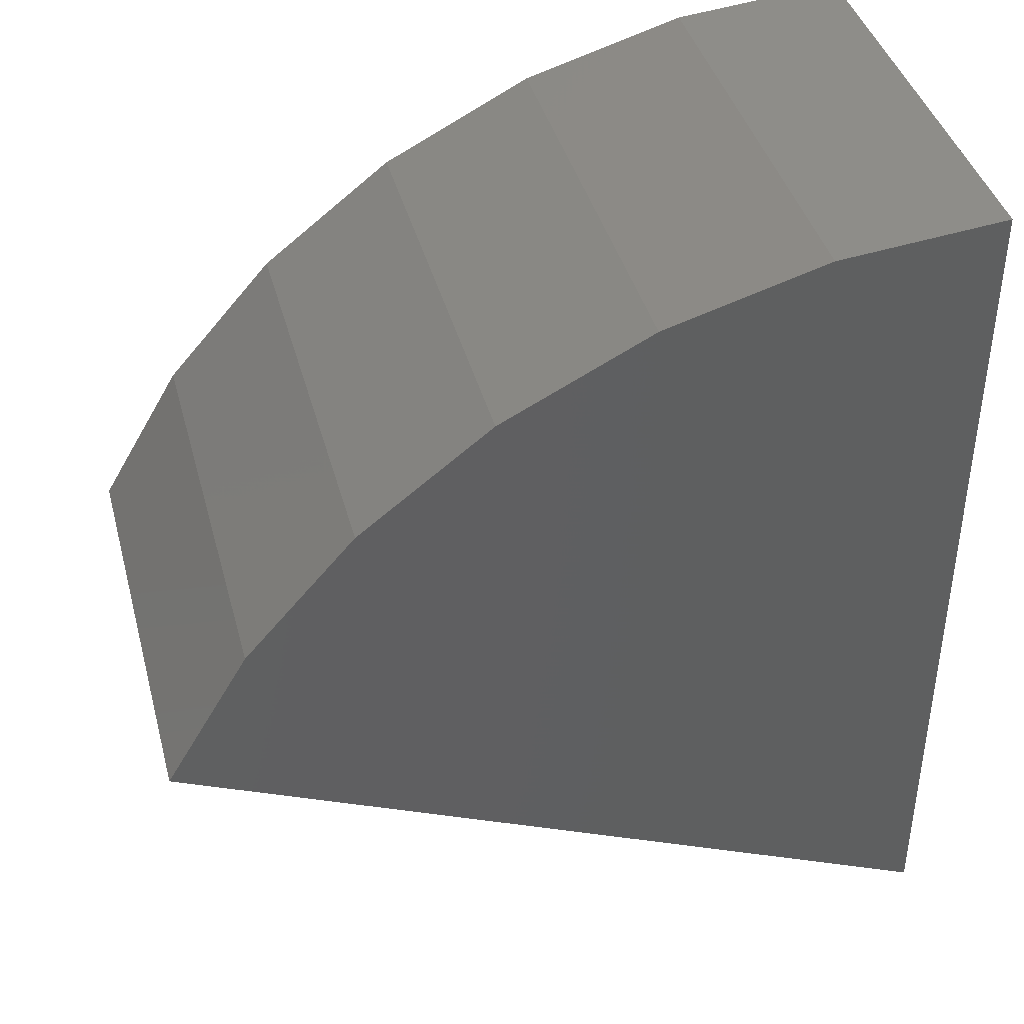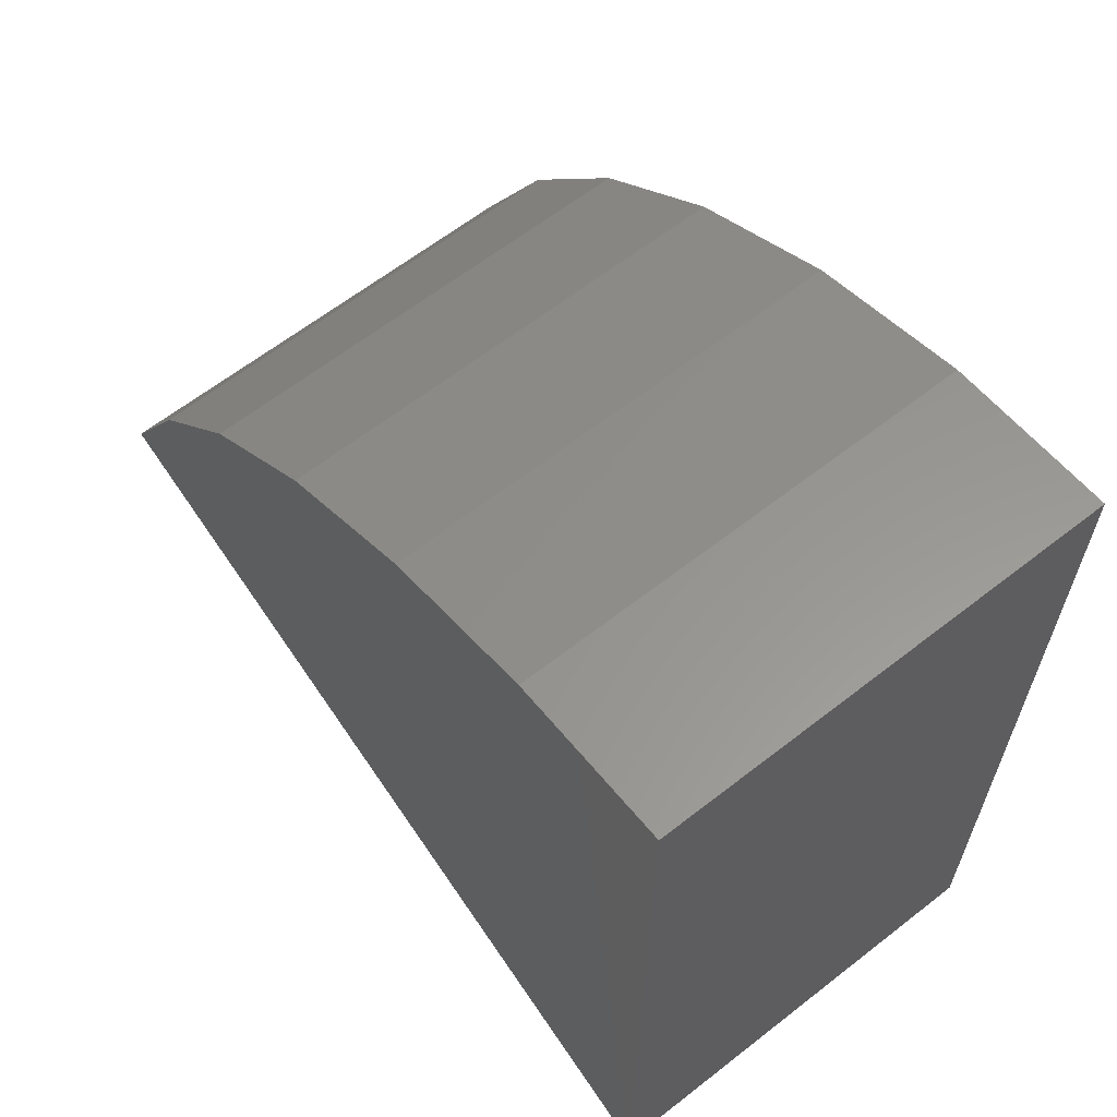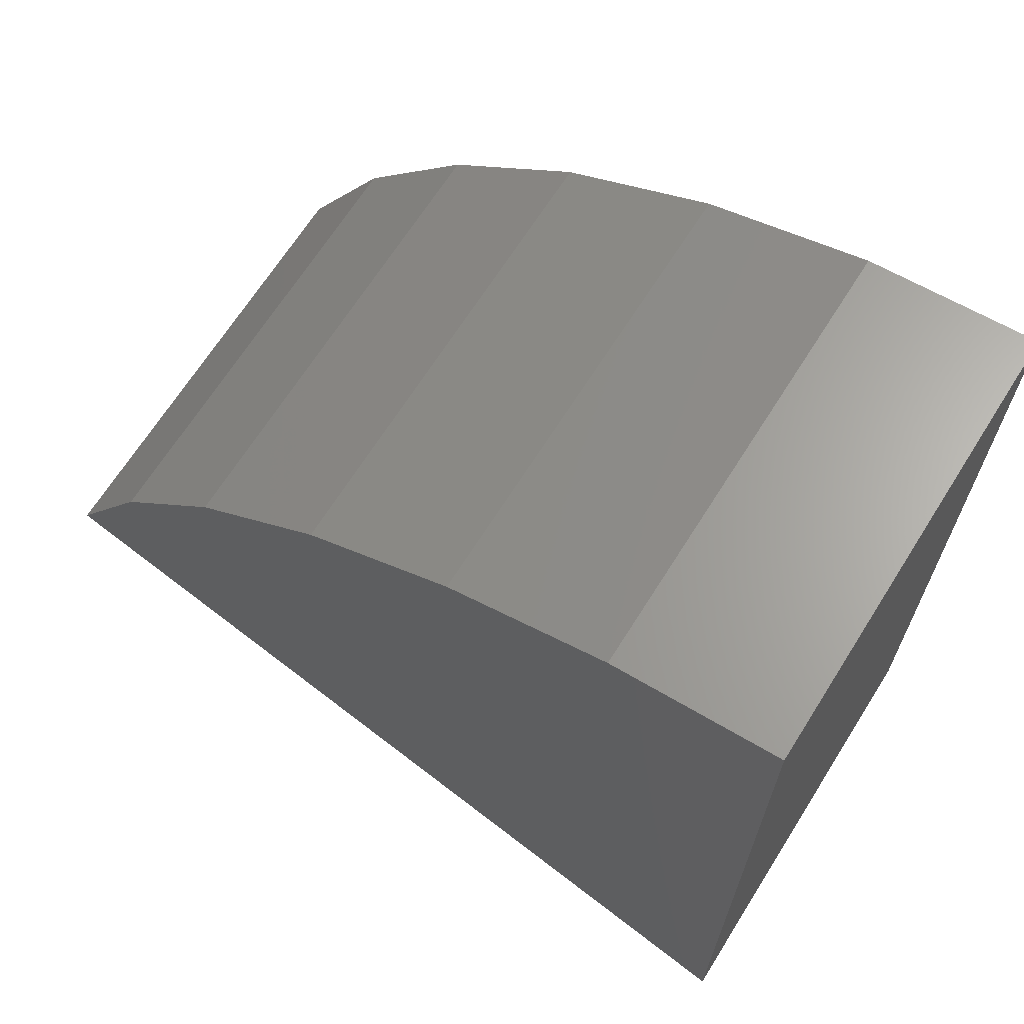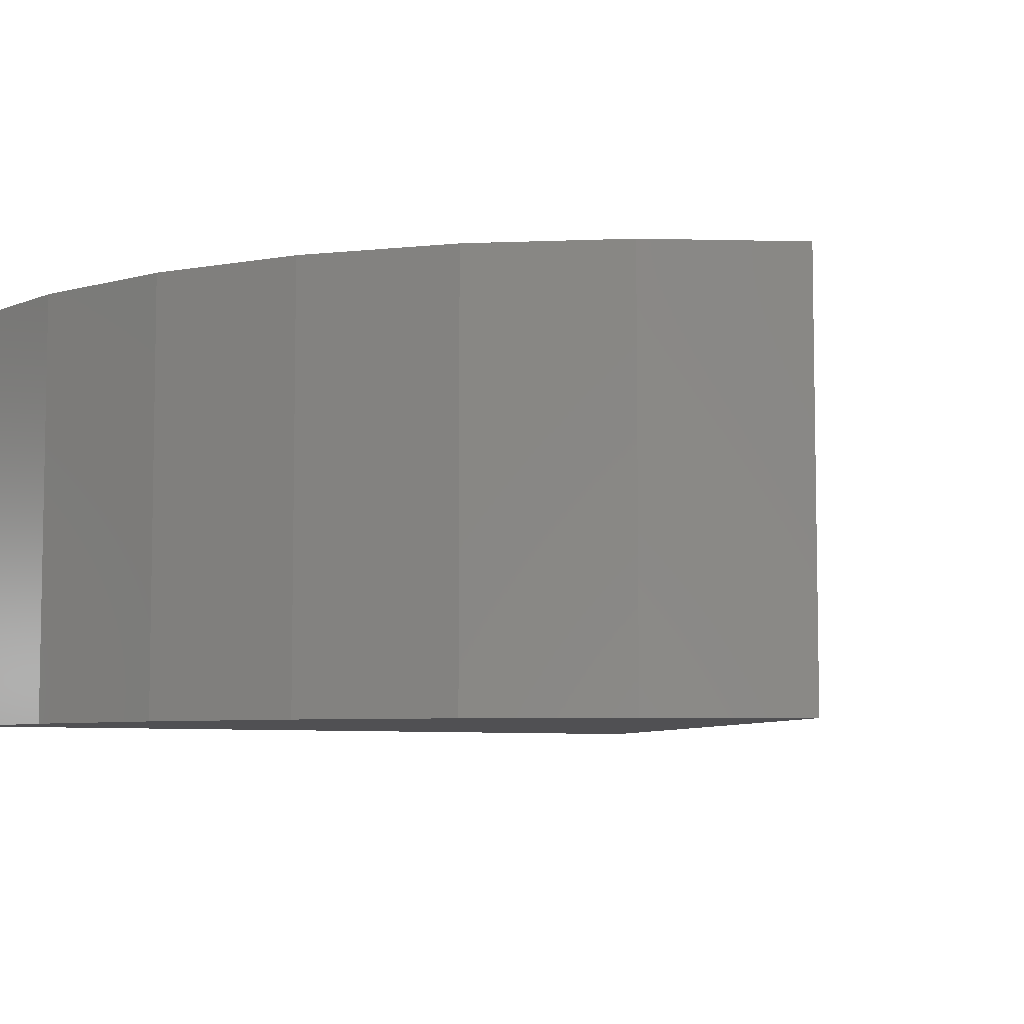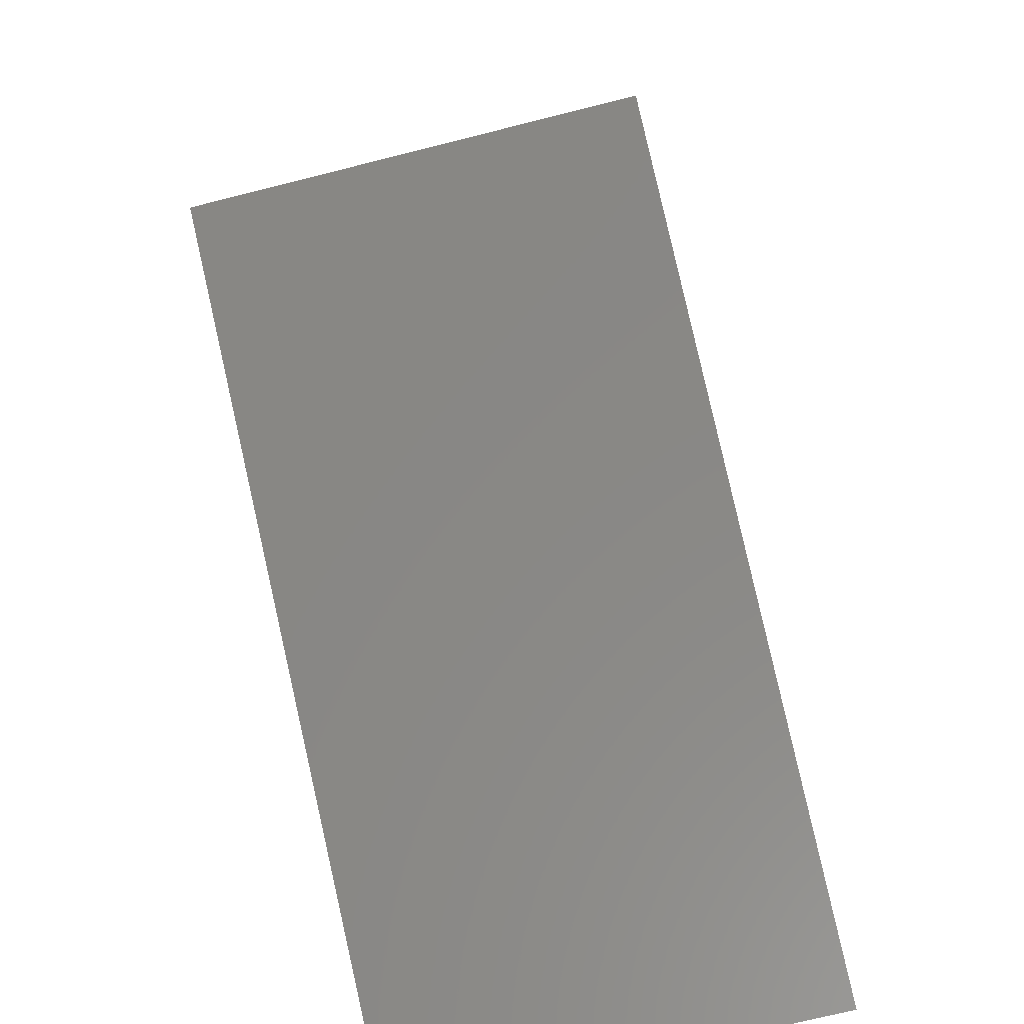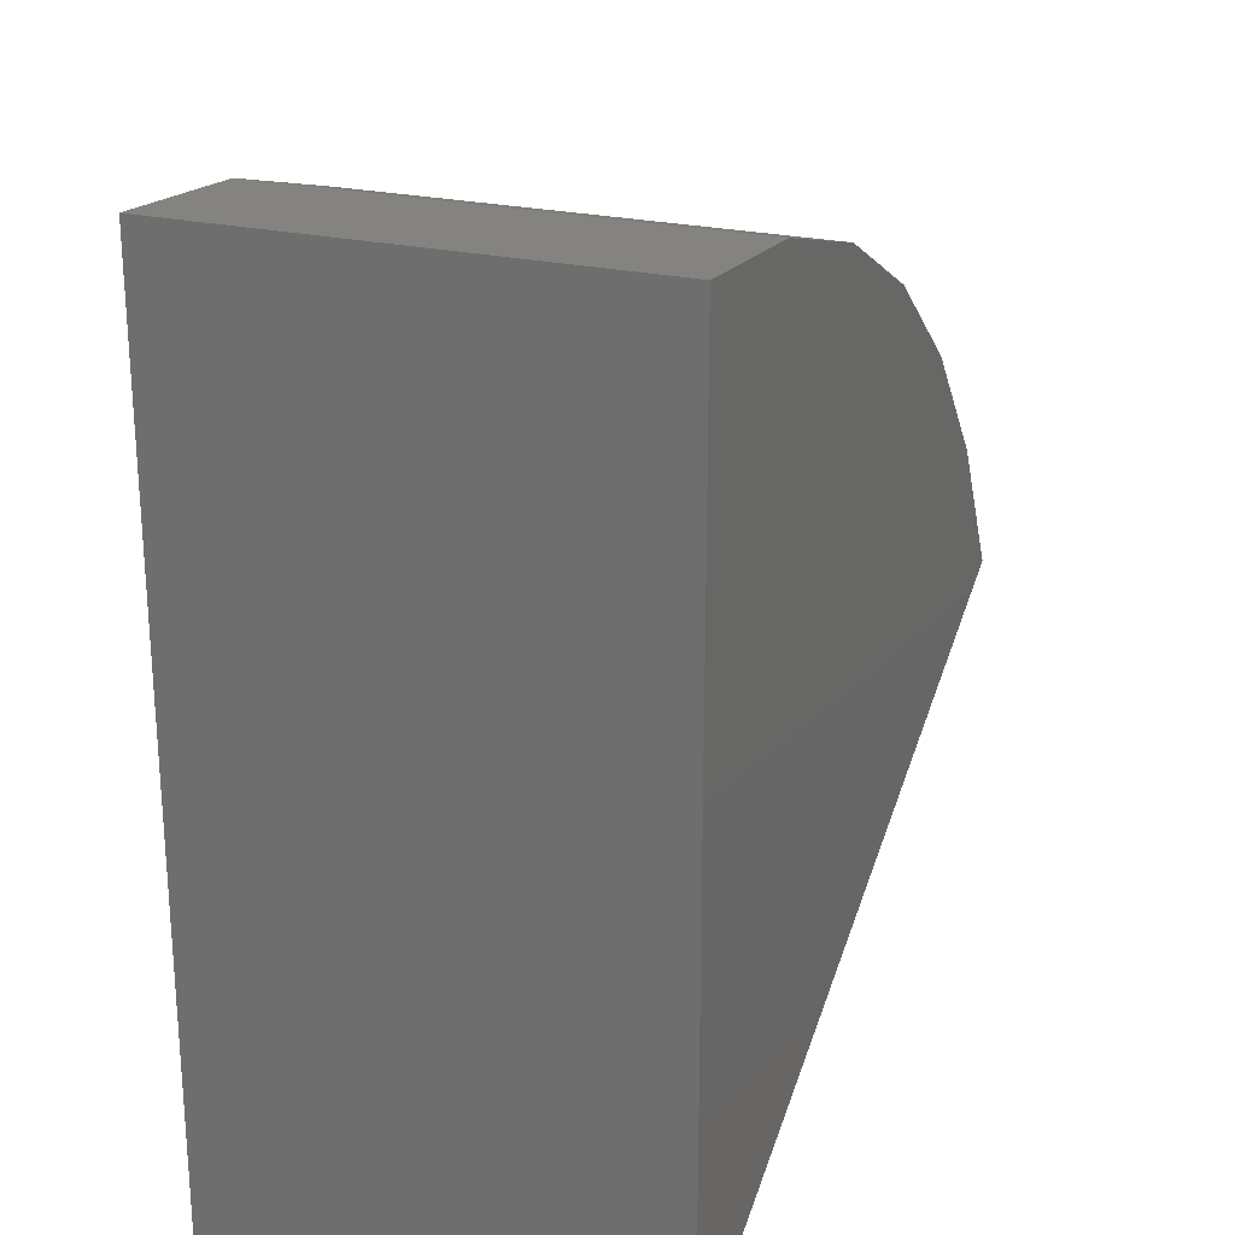
<metadata>
{"format":"stl","ext":"stl","renderer":"f3d","projection":"perspective","resolution":1024,"background":"white","views":[{"elev":40.9,"azim":165.2,"up":"+Z"},{"elev":63.2,"azim":-128.3,"up":"+Z"},{"elev":67.3,"azim":-147.8,"up":"+Z"},{"elev":-6.4,"azim":55.5,"up":"+Y"},{"elev":-72.1,"azim":104.1,"up":"+Z"},{"elev":23.7,"azim":-68.5,"up":"+Z"}]}
</metadata>
<code>
# stl→obj: 16 verts, 28 faces
v 0 0.2109 -0.07812
v 2.549e-34 0.2859 -0.07812
v 0.1345 0.2109 -0.01525
v 0.1345 0.2859 -0.01525
v -8.24e-18 0.2109 0.07031
v -8.24e-18 0.2859 0.07031
v 0.1203 0.2109 0.008878
v 0.1018 0.2109 0.02991
v 0.07969 0.2109 0.04711
v 0.05476 0.2109 0.05984
v 0.02787 0.2109 0.06767
v 0.1203 0.2859 0.008878
v 0.1018 0.2859 0.02991
v 0.07969 0.2859 0.04711
v 0.05476 0.2859 0.05984
v 0.02787 0.2859 0.06767
f 1 2 3
f 3 2 4
f 1 5 2
f 2 5 6
f 1 3 7
f 1 7 8
f 1 8 9
f 1 9 10
f 1 10 11
f 1 11 5
f 3 4 7
f 7 4 12
f 7 12 8
f 8 12 13
f 8 13 9
f 9 13 14
f 9 14 10
f 10 14 15
f 10 15 11
f 11 15 16
f 11 16 5
f 5 16 6
f 2 6 16
f 2 16 15
f 2 15 14
f 2 14 13
f 2 13 12
f 2 12 4

</code>
